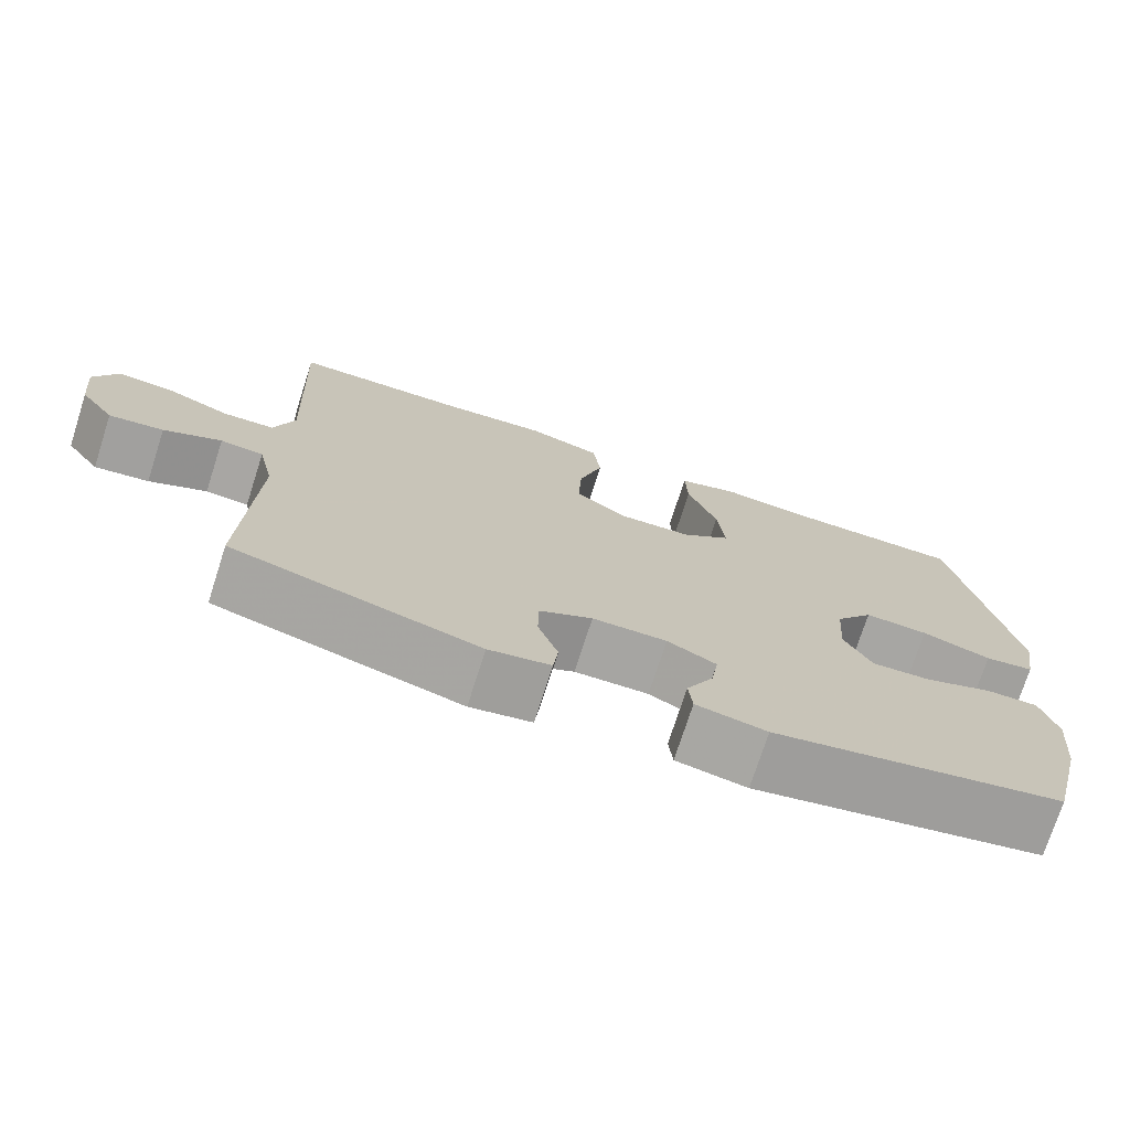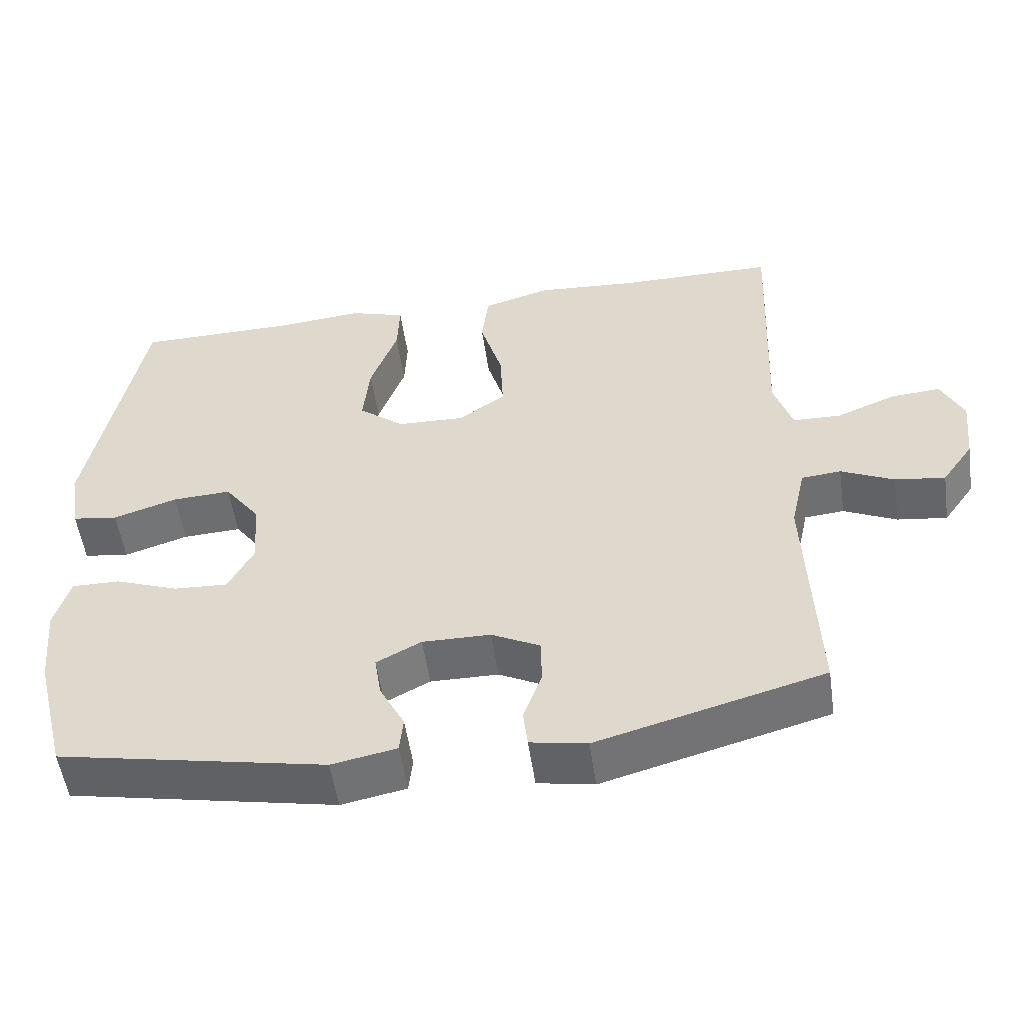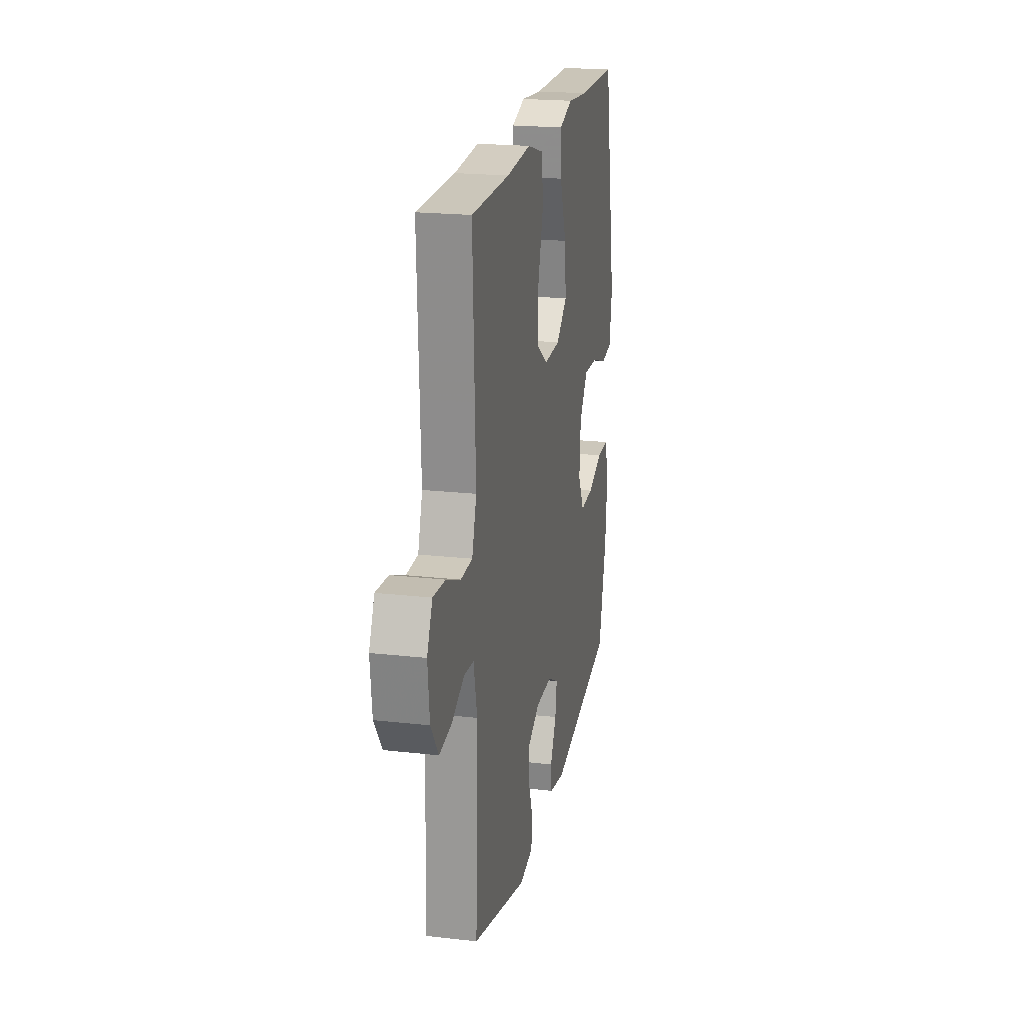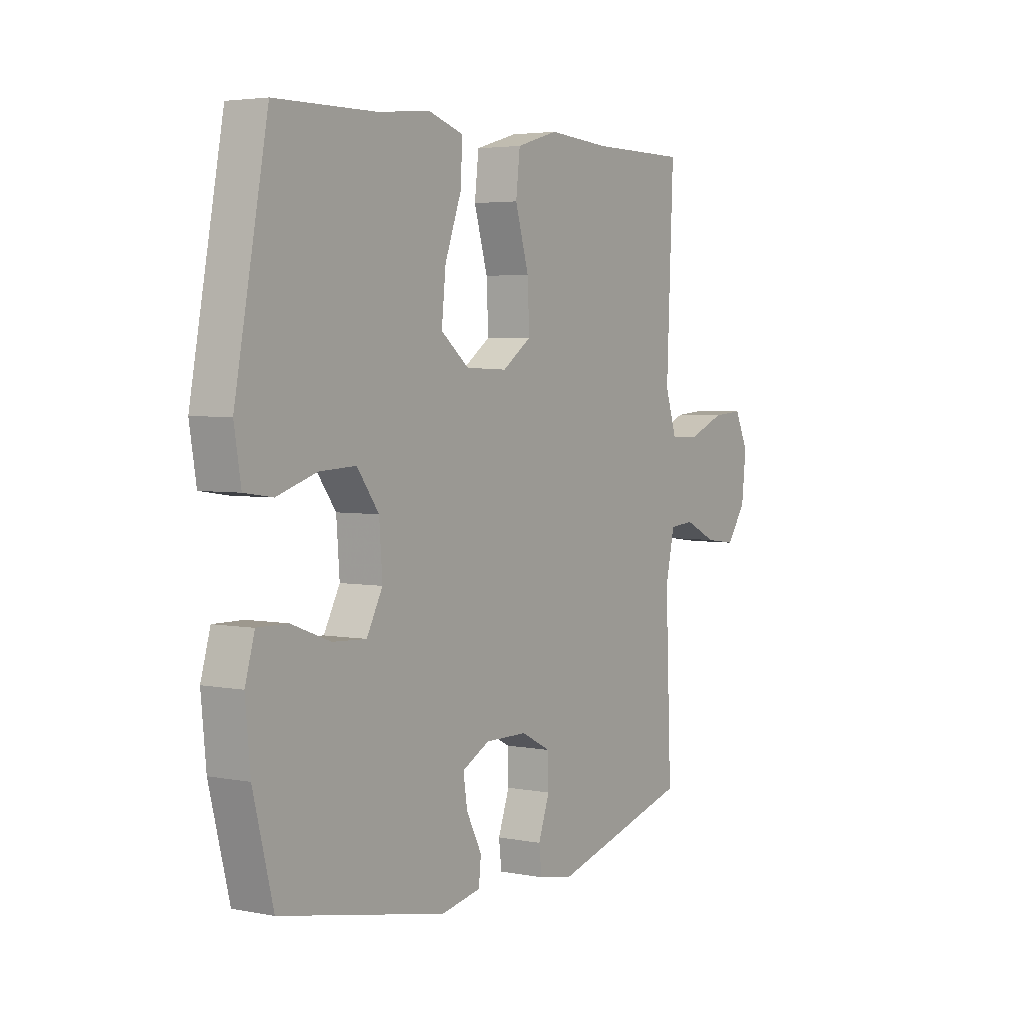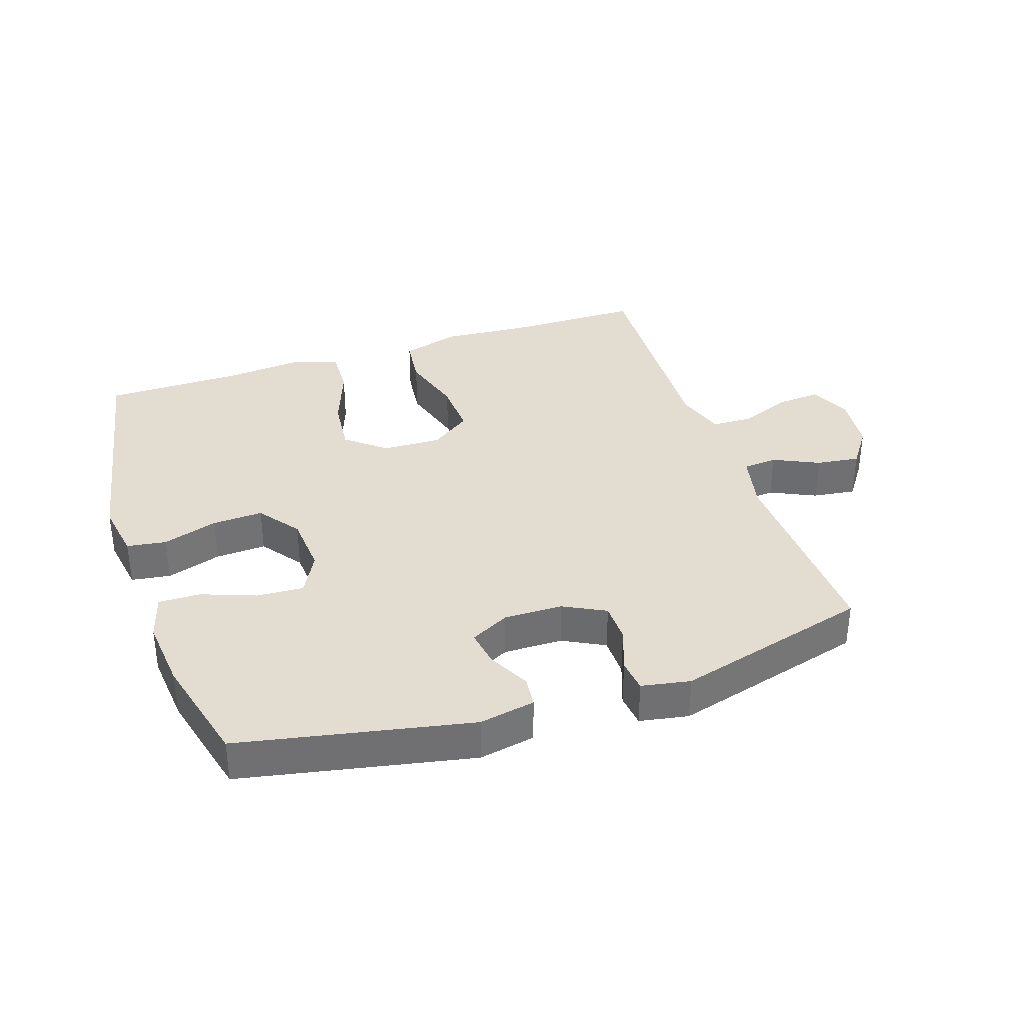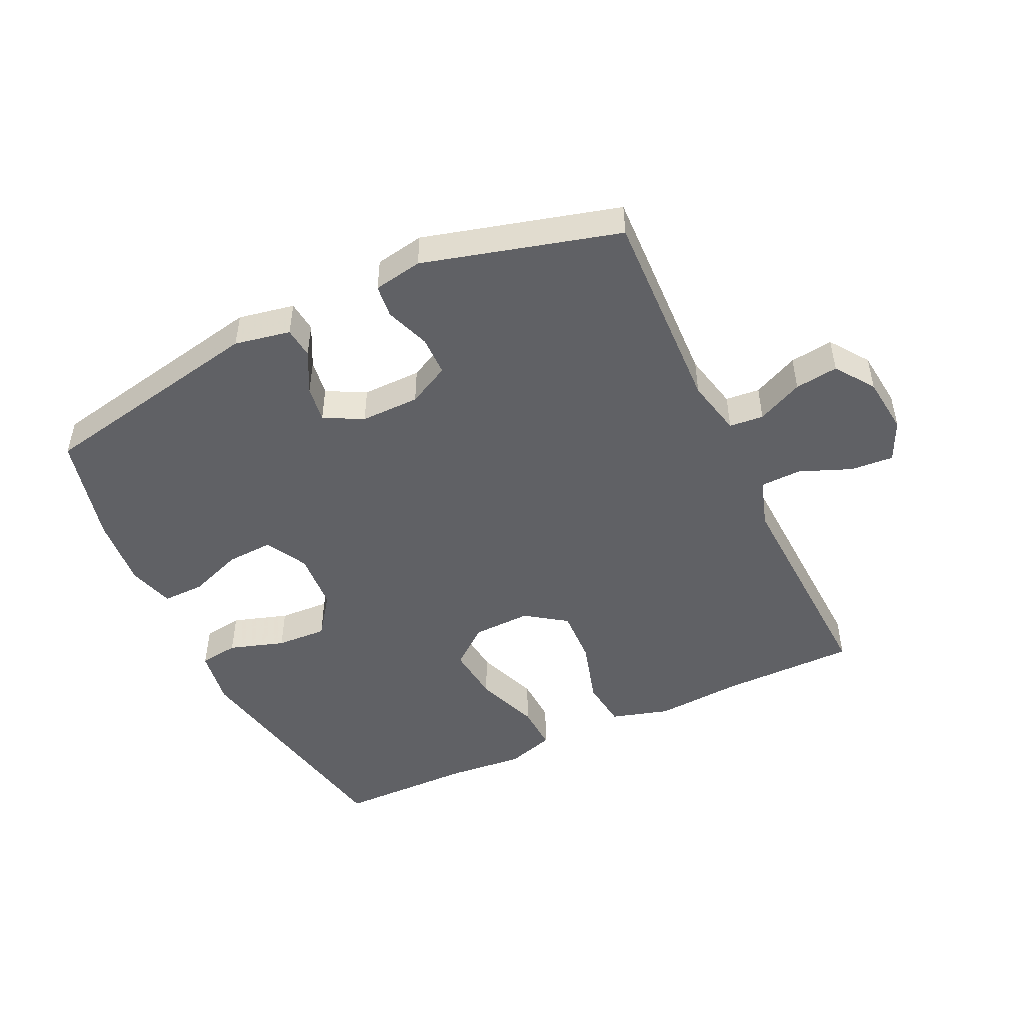
<metadata>
{"format":"obj","ext":"obj","renderer":"f3d","projection":"perspective","resolution":1024,"background":"white","views":[{"elev":-73.7,"azim":-17.8,"up":"+Z"},{"elev":-53.5,"azim":-171.8,"up":"+Z"},{"elev":20.9,"azim":-78.4,"up":"+Z"},{"elev":3.9,"azim":123.0,"up":"+Z"},{"elev":35.4,"azim":161.6,"up":"+Y"},{"elev":-48.1,"azim":-154.6,"up":"+Y"}]}
</metadata>
<code>
v -0.5 0.07 0.5
v -0.286 0.07 0.501
v -0.149 0.07 0.511
v -0.057 0.07 0.484
v -0.048 0.07 0.406
v -0.078 0.07 0.304
v -0.082 0.07 0.215
v -0.018 0.07 0.17
v 0.074 0.07 0.173
v 0.136 0.07 0.223
v 0.127 0.07 0.313
v 0.09 0.07 0.414
v 0.087 0.07 0.489
v 0.163 0.07 0.513
v 0.283 0.07 0.502
v 0.5 0.07 0.5
v 0.572 0.07 0.117
v 0.557 0.07 0.026
v 0.495 0.07 0.017
v 0.408 0.07 0.045
v 0.328 0.07 0.049
v 0.28 0.07 -0.016
v 0.273 0.07 -0.11
v 0.308 0.07 -0.176
v 0.382 0.07 -0.172
v 0.468 0.07 -0.14
v 0.534 0.07 -0.139
v 0.555 0.07 -0.212
v 0.544 0.07 -0.326
v 0.5 0.07 -0.5
v 0.136 0.07 -0.572
v 0.048 0.07 -0.555
v 0.043 0.07 -0.506
v 0.077 0.07 -0.44
v 0.086 0.07 -0.382
v 0.025 0.07 -0.35
v -0.068 0.07 -0.351
v -0.134 0.07 -0.385
v -0.135 0.07 -0.448
v -0.11 0.07 -0.518
v -0.116 0.07 -0.57
v -0.193 0.07 -0.584
v -0.5 0.07 -0.5
v -0.487 0.07 -0.172
v -0.507 0.07 -0.082
v -0.561 0.07 -0.077
v -0.633 0.07 -0.111
v -0.701 0.07 -0.12
v -0.744 0.07 -0.059
v -0.754 0.07 0.033
v -0.724 0.07 0.097
v -0.656 0.07 0.092
v -0.575 0.07 0.059
v -0.51 0.07 0.061
v -0.485 0.07 0.139
v -0.49 0.07 0.261
v -0.5 0 0.5
v -0.286 0 0.501
v -0.149 0 0.511
v -0.057 0 0.484
v -0.048 0 0.406
v -0.078 0 0.304
v -0.082 0 0.215
v -0.018 0 0.17
v 0.074 0 0.173
v 0.136 0 0.223
v 0.127 0 0.313
v 0.09 0 0.414
v 0.087 0 0.489
v 0.163 0 0.513
v 0.283 0 0.502
v 0.5 0 0.5
v 0.572 0 0.117
v 0.557 0 0.026
v 0.495 0 0.017
v 0.408 0 0.045
v 0.328 0 0.049
v 0.28 0 -0.016
v 0.273 0 -0.11
v 0.308 0 -0.176
v 0.382 0 -0.172
v 0.468 0 -0.14
v 0.534 0 -0.139
v 0.555 0 -0.212
v 0.544 0 -0.326
v 0.5 0 -0.5
v 0.136 0 -0.572
v 0.048 0 -0.555
v 0.043 0 -0.506
v 0.077 0 -0.44
v 0.086 0 -0.382
v 0.025 0 -0.35
v -0.068 0 -0.351
v -0.134 0 -0.385
v -0.135 0 -0.448
v -0.11 0 -0.518
v -0.116 0 -0.57
v -0.193 0 -0.584
v -0.5 0 -0.5
v -0.487 0 -0.172
v -0.507 0 -0.082
v -0.561 0 -0.077
v -0.633 0 -0.111
v -0.701 0 -0.12
v -0.744 0 -0.059
v -0.754 0 0.033
v -0.724 0 0.097
v -0.656 0 0.092
v -0.575 0 0.059
v -0.51 0 0.061
v -0.485 0 0.139
v -0.49 0 0.261
f 50 51 52 53
f 50 53 54
f 49 50 54
f 46 47 48 49
f 45 46 49 54
f 44 45 54 55
f 42 43 44
f 39 40 41 42
f 38 39 42 44
f 37 38 44 55
f 31 32 33 34
f 31 34 35
f 30 31 35
f 29 30 35 36
f 25 26 27 28
f 24 25 28 29
f 17 18 19 20
f 15 16 17 20
f 15 20 21
f 14 15 21 22
f 11 12 13 14
f 10 11 14 22
f 3 4 5 6
f 2 3 6 7
f 56 1 2 7
f 55 56 7 8
f 37 55 8 9
f 24 29 36 37
f 23 24 37 9
f 9 10 22 23
f 109 108 107 106
f 110 109 106
f 110 106 105
f 105 104 103 102
f 110 105 102 101
f 111 110 101 100
f 100 99 98
f 98 97 96 95
f 100 98 95 94
f 111 100 94 93
f 90 89 88 87
f 91 90 87
f 91 87 86
f 92 91 86 85
f 84 83 82 81
f 85 84 81 80
f 76 75 74 73
f 76 73 72 71
f 77 76 71
f 78 77 71 70
f 70 69 68 67
f 78 70 67 66
f 62 61 60 59
f 63 62 59 58
f 63 58 57 112
f 64 63 112 111
f 65 64 111 93
f 93 92 85 80
f 65 93 80 79
f 79 78 66 65
f 1 57 58 2
f 2 58 59 3
f 3 59 60 4
f 4 60 61 5
f 5 61 62 6
f 6 62 63 7
f 7 63 64 8
f 8 64 65 9
f 9 65 66 10
f 10 66 67 11
f 11 67 68 12
f 12 68 69 13
f 13 69 70 14
f 14 70 71 15
f 15 71 72 16
f 16 72 73 17
f 17 73 74 18
f 18 74 75 19
f 19 75 76 20
f 20 76 77 21
f 21 77 78 22
f 22 78 79 23
f 23 79 80 24
f 24 80 81 25
f 25 81 82 26
f 26 82 83 27
f 27 83 84 28
f 28 84 85 29
f 29 85 86 30
f 30 86 87 31
f 31 87 88 32
f 32 88 89 33
f 33 89 90 34
f 34 90 91 35
f 35 91 92 36
f 36 92 93 37
f 37 93 94 38
f 38 94 95 39
f 39 95 96 40
f 40 96 97 41
f 41 97 98 42
f 42 98 99 43
f 43 99 100 44
f 44 100 101 45
f 45 101 102 46
f 46 102 103 47
f 47 103 104 48
f 48 104 105 49
f 49 105 106 50
f 50 106 107 51
f 51 107 108 52
f 52 108 109 53
f 53 109 110 54
f 54 110 111 55
f 55 111 112 56
f 56 112 57 1

</code>
